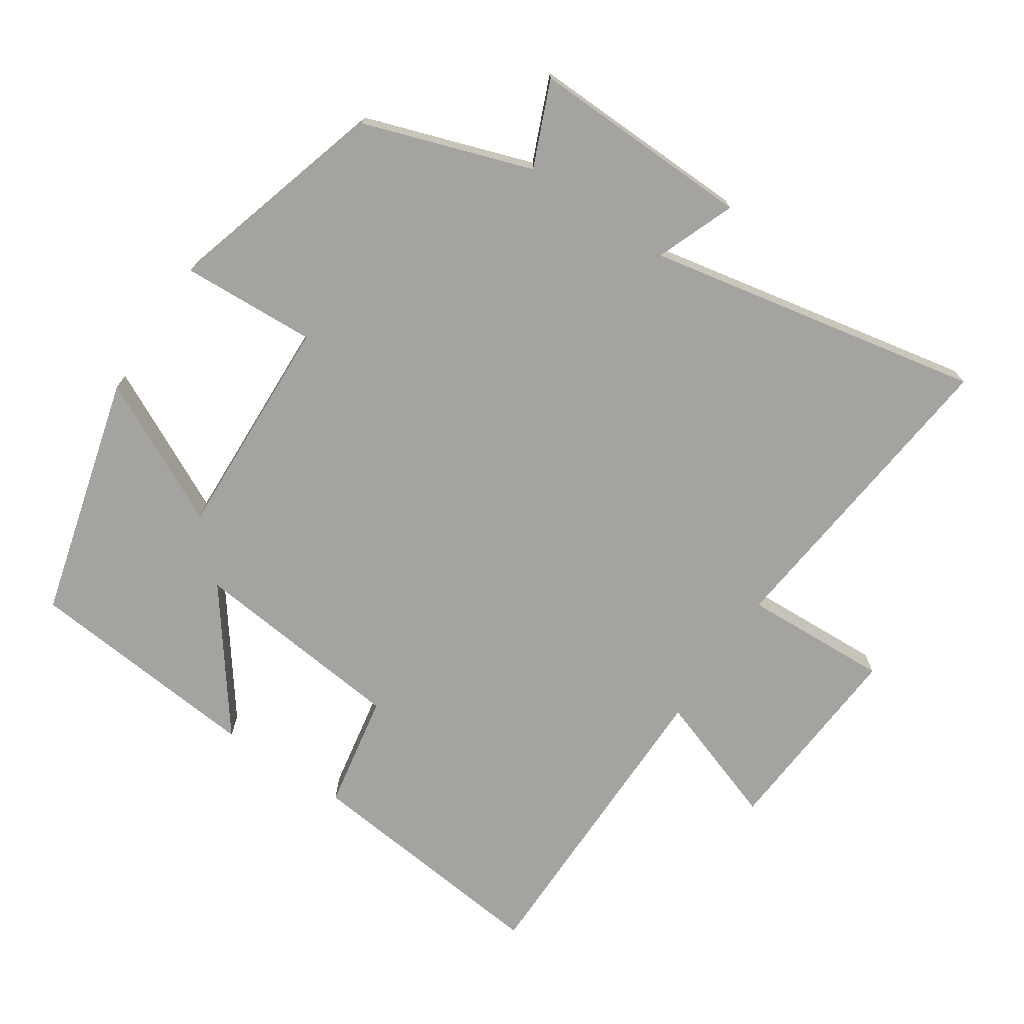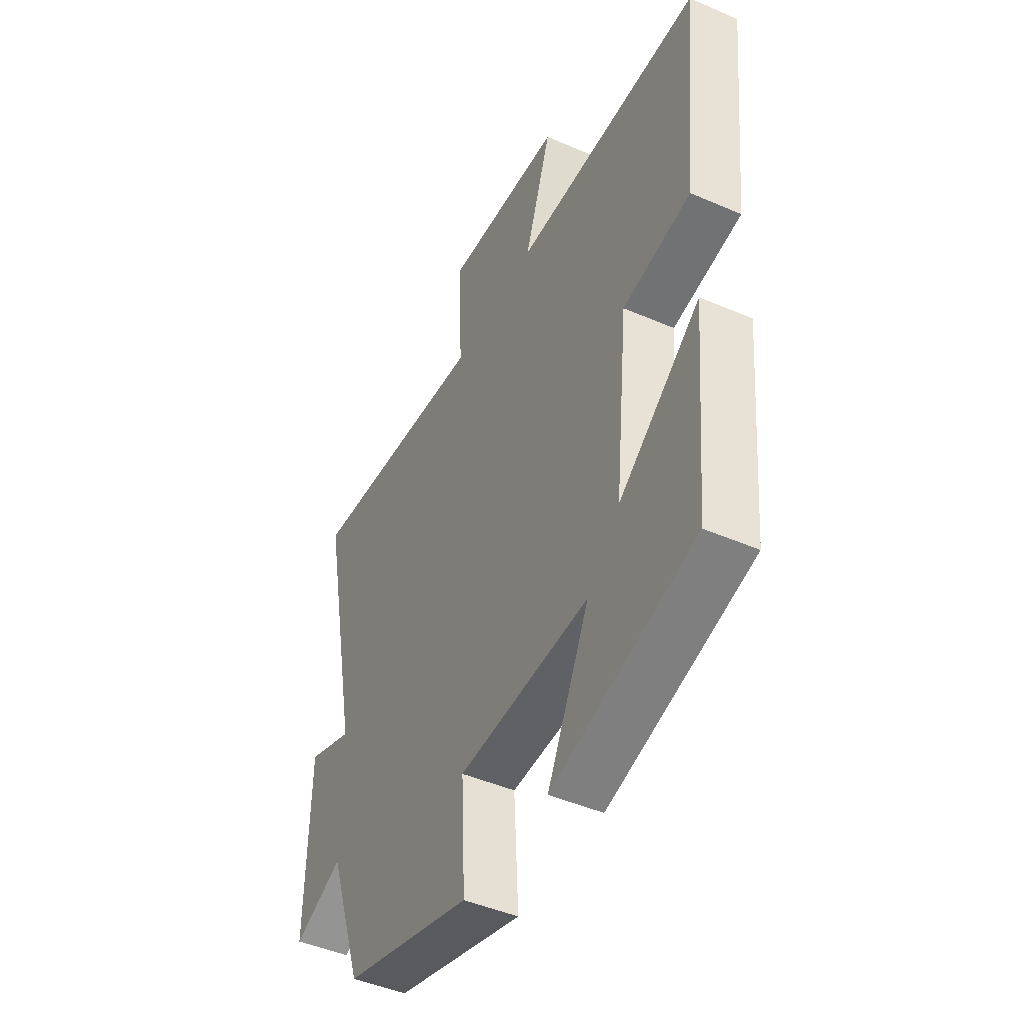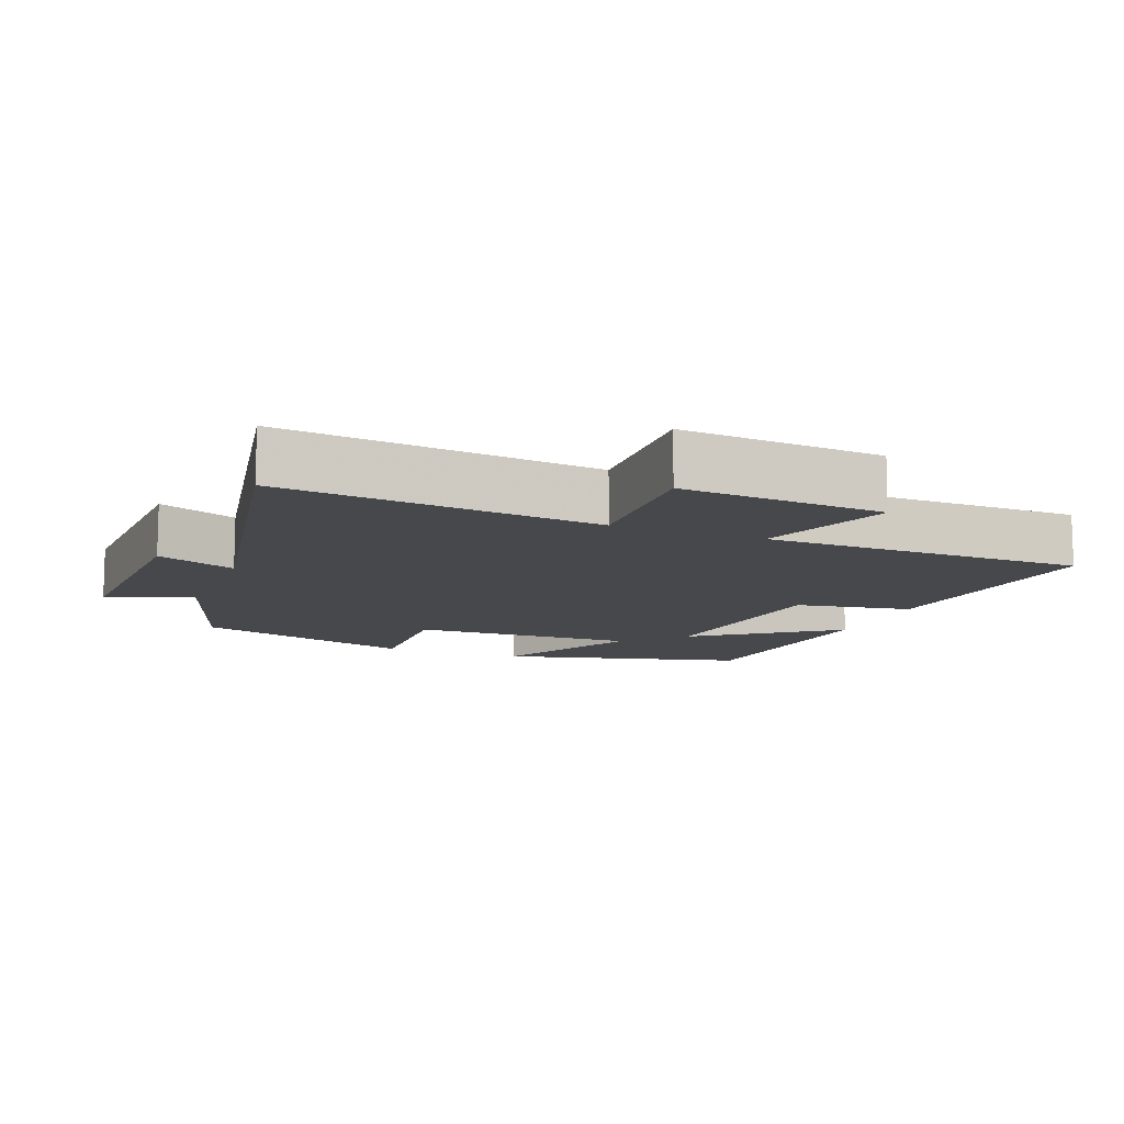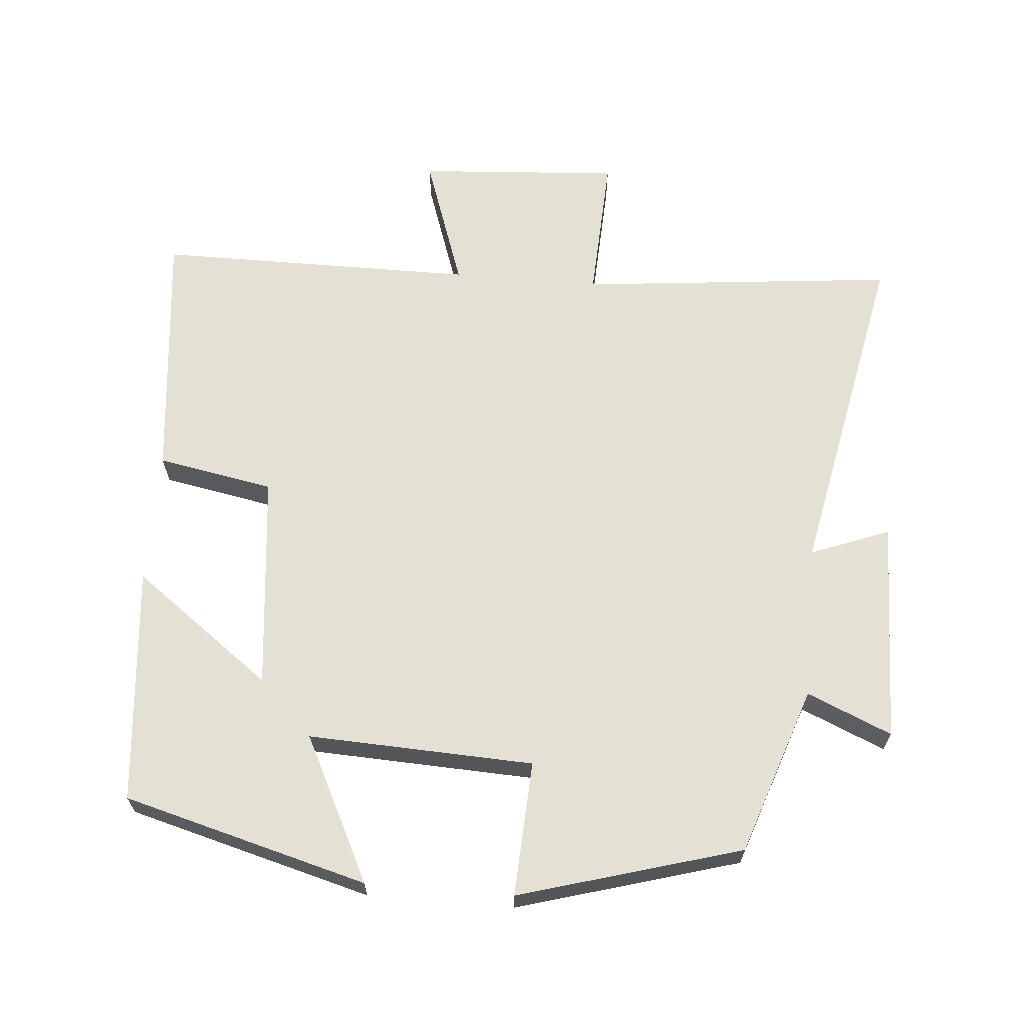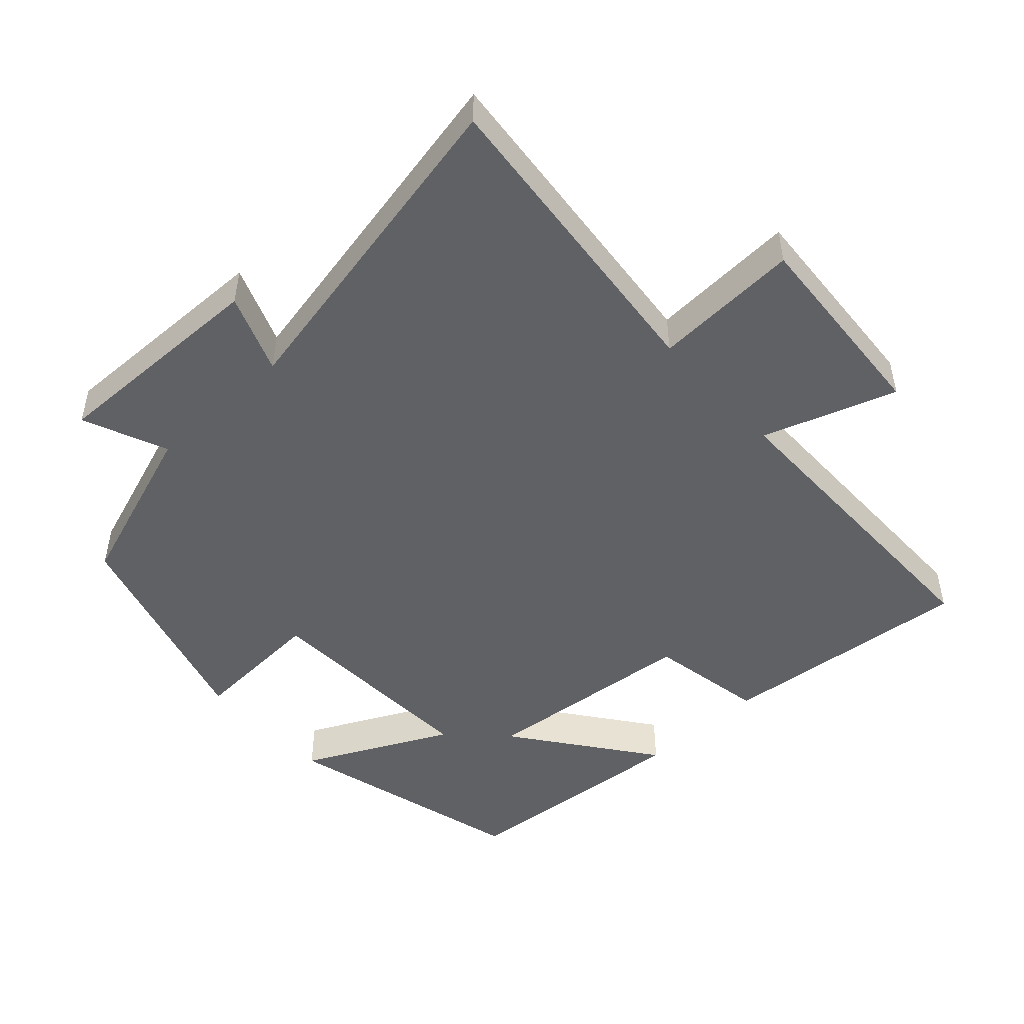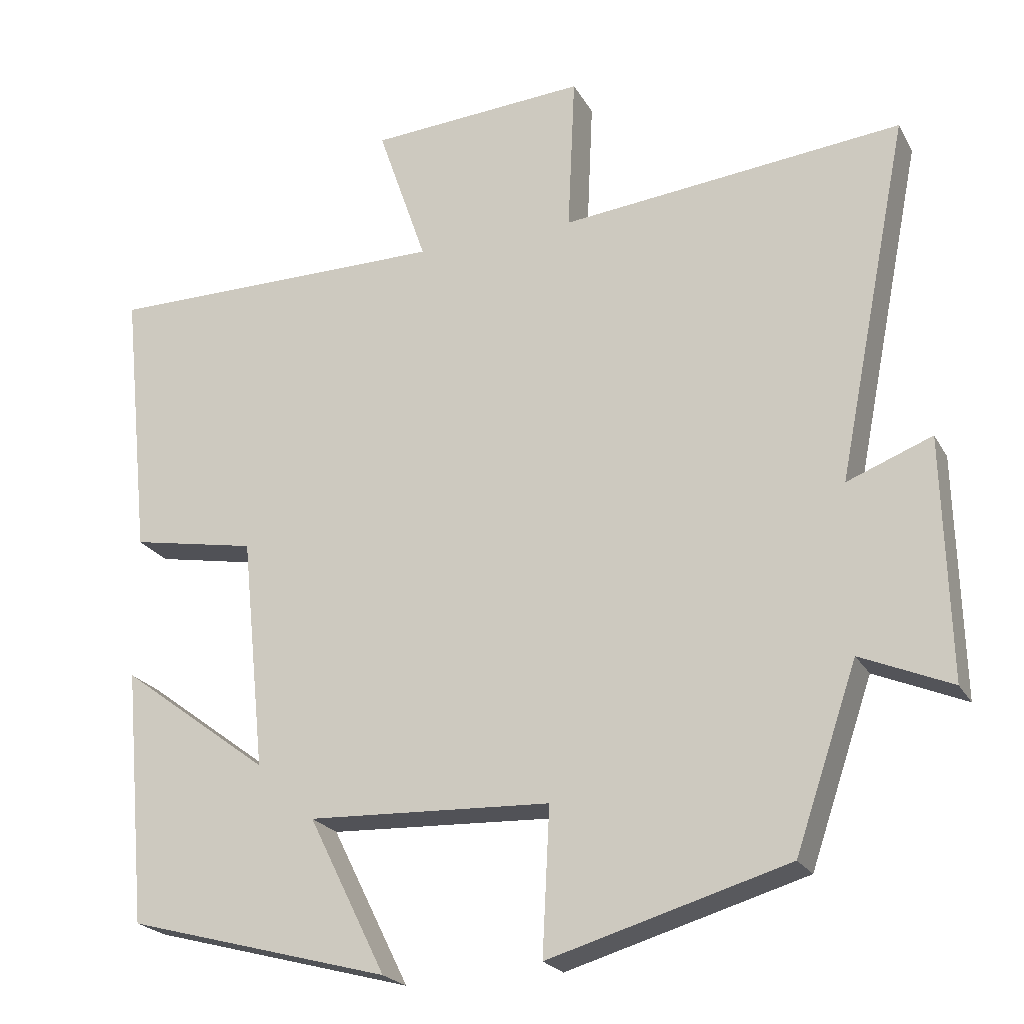
<metadata>
{"format":"obj","ext":"obj","renderer":"f3d","projection":"perspective","resolution":1024,"background":"white","views":[{"elev":-72.8,"azim":-123.9,"up":"+Y"},{"elev":-45.8,"azim":63.5,"up":"+Z"},{"elev":-11.4,"azim":-22.0,"up":"+Y"},{"elev":65.6,"azim":-175.2,"up":"+Y"},{"elev":-49.1,"azim":-47.4,"up":"+Y"},{"elev":-22.3,"azim":-157.7,"up":"+Z"}]}
</metadata>
<code>
v -0.417 0.07 -0.407
v -0.5 0.07 -0.165
v -0.622 0.07 -0.217
v -0.614 0.07 0.105
v -0.5 0.07 0.061
v -0.597 0.07 0.547
v -0.139 0.07 0.5
v -0.149 0.07 0.712
v 0.143 0.07 0.692
v 0.077 0.07 0.5
v 0.538 0.07 0.499
v 0.5 0.07 0.132
v 0.332 0.07 0.101
v 0.3 0.07 -0.211
v 0.5 0.07 -0.062
v 0.469 0.07 -0.405
v 0.116 0.07 -0.5
v 0.22 0.07 -0.291
v -0.106 0.07 -0.305
v -0.096 0.07 -0.5
v -0.417 0 -0.407
v -0.5 0 -0.165
v -0.622 0 -0.217
v -0.614 0 0.105
v -0.5 0 0.061
v -0.597 0 0.547
v -0.139 0 0.5
v -0.149 0 0.712
v 0.143 0 0.692
v 0.077 0 0.5
v 0.538 0 0.499
v 0.5 0 0.132
v 0.332 0 0.101
v 0.3 0 -0.211
v 0.5 0 -0.062
v 0.469 0 -0.405
v 0.116 0 -0.5
v 0.22 0 -0.291
v -0.106 0 -0.305
v -0.096 0 -0.5
f 19 20 1 2
f 18 19 2
f 16 17 18
f 15 16 18
f 14 15 18
f 13 14 18 2
f 10 11 12 13
f 10 13 2
f 7 8 9 10
f 7 10 2 3
f 5 6 7
f 5 7 3
f 3 4 5
f 22 21 40 39
f 22 39 38
f 38 37 36
f 38 36 35
f 38 35 34
f 22 38 34 33
f 33 32 31 30
f 22 33 30
f 30 29 28 27
f 23 22 30 27
f 27 26 25
f 23 27 25
f 25 24 23
f 1 21 22 2
f 2 22 23 3
f 3 23 24 4
f 4 24 25 5
f 5 25 26 6
f 6 26 27 7
f 7 27 28 8
f 8 28 29 9
f 9 29 30 10
f 10 30 31 11
f 11 31 32 12
f 12 32 33 13
f 13 33 34 14
f 14 34 35 15
f 15 35 36 16
f 16 36 37 17
f 17 37 38 18
f 18 38 39 19
f 19 39 40 20
f 20 40 21 1

</code>
